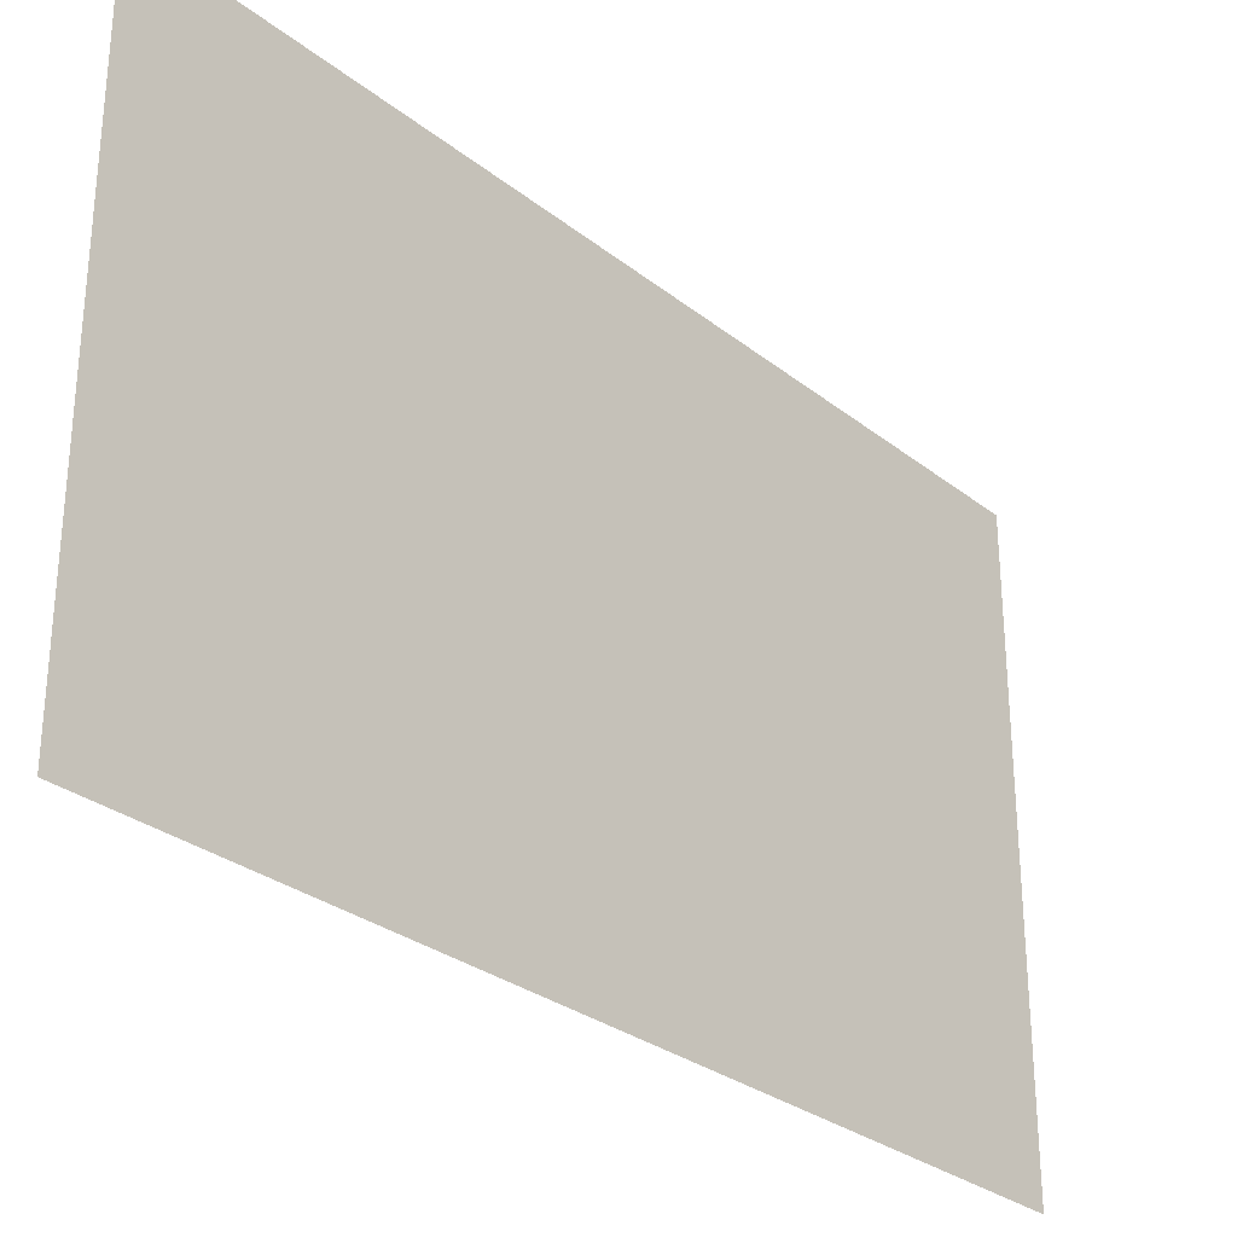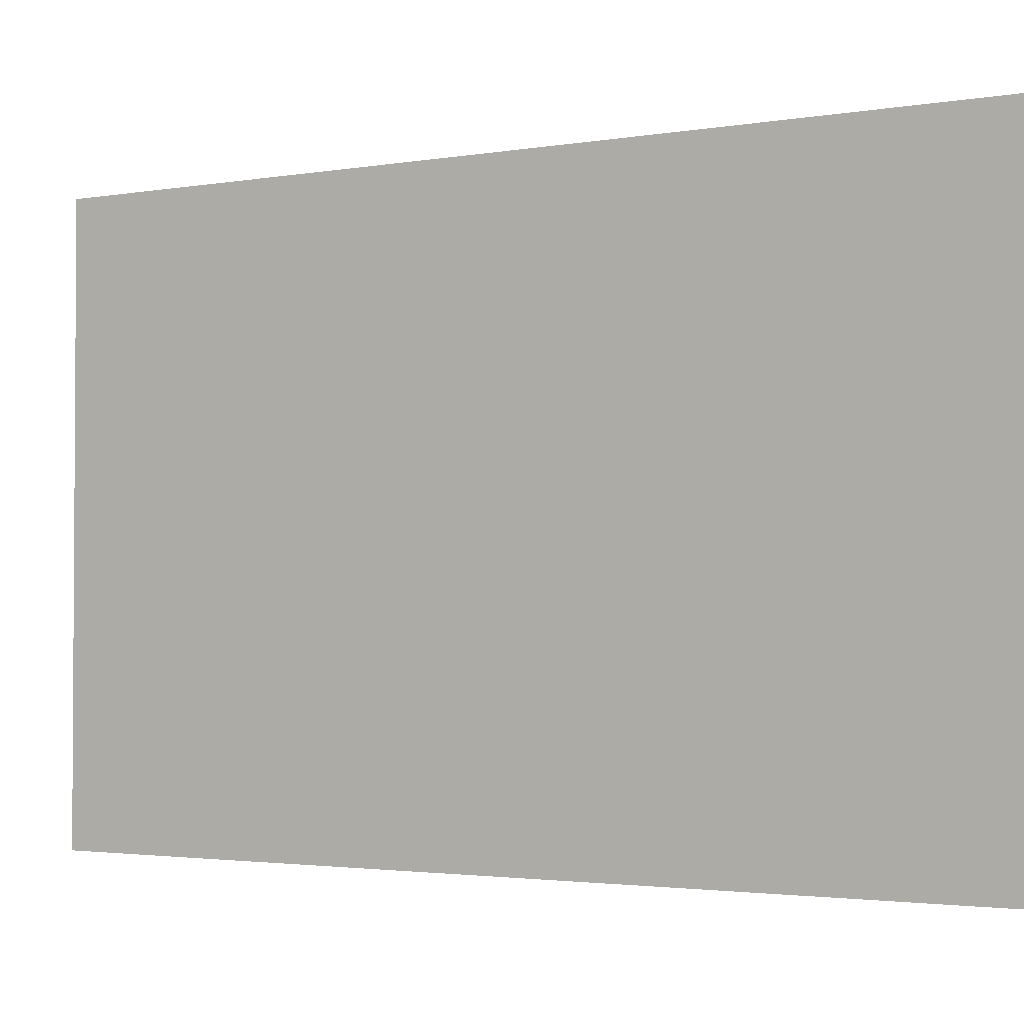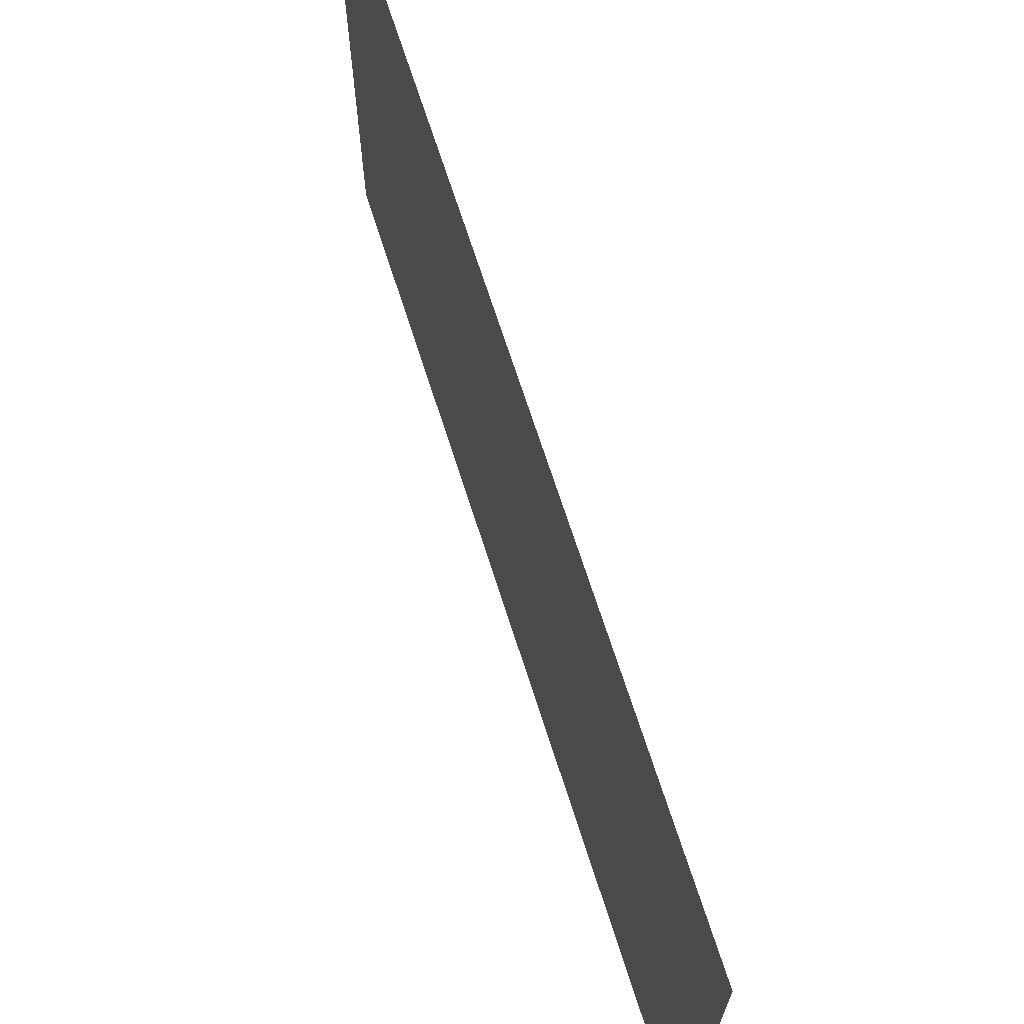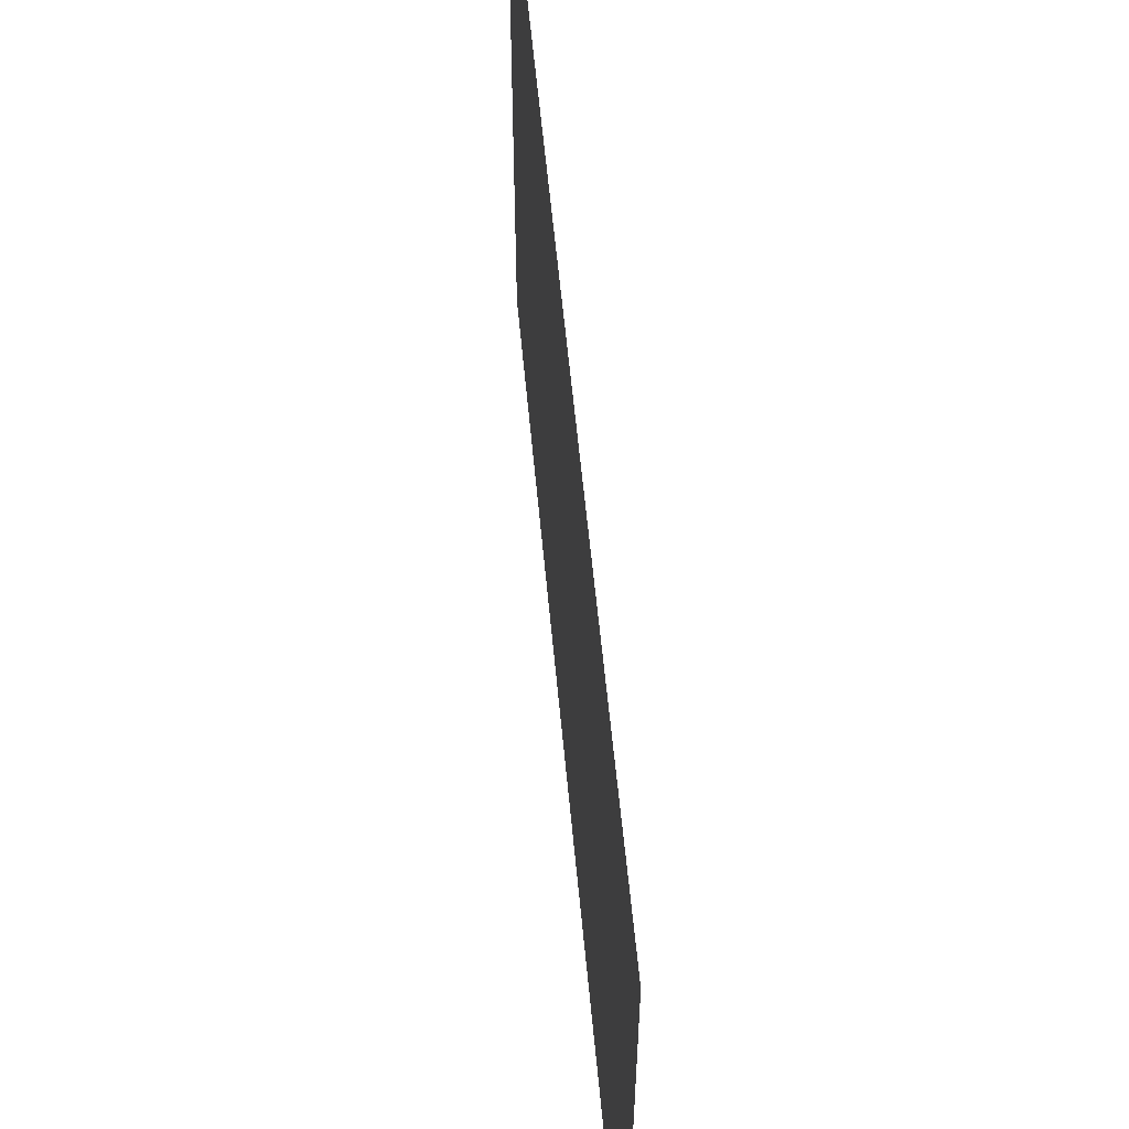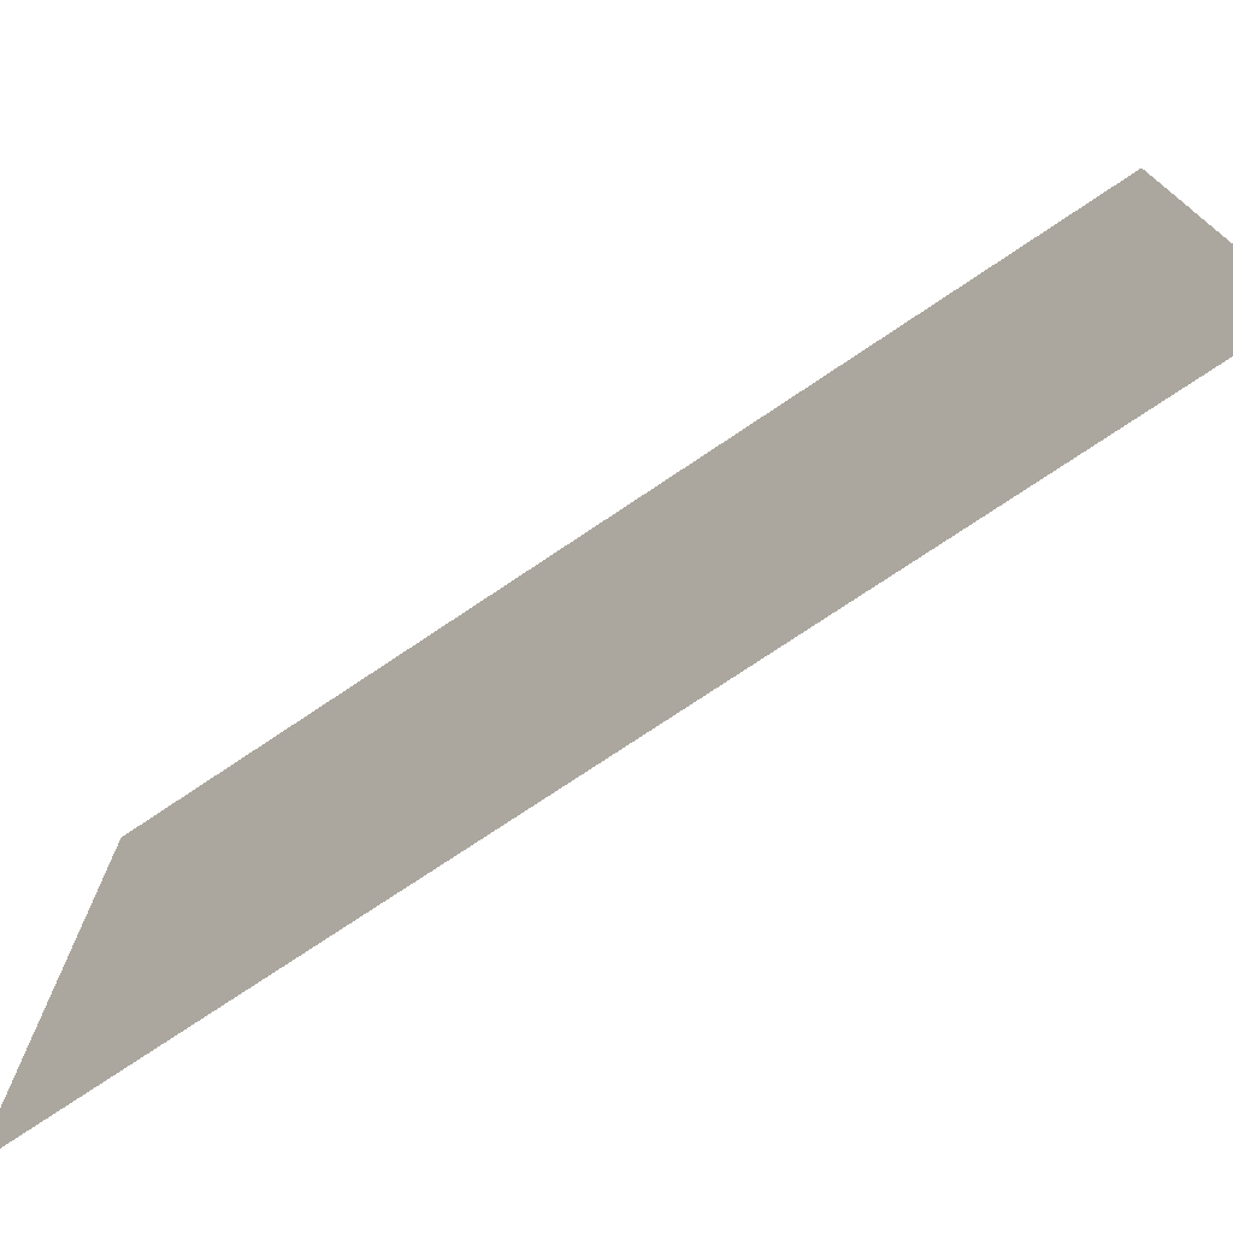
<metadata>
{"format":"obj","ext":"obj","renderer":"f3d","projection":"perspective","resolution":1024,"background":"white","views":[{"elev":-29.3,"azim":-139.1,"up":"+Z"},{"elev":-2.3,"azim":122.3,"up":"+Z"},{"elev":68.7,"azim":-17.7,"up":"+Z"},{"elev":57.9,"azim":174.7,"up":"+Z"},{"elev":-74.4,"azim":-56.0,"up":"+Z"}]}
</metadata>
<code>
v 1.618 21.38 0.7
v 1.619 23.44 0.7
v 1.618 21.38 2
v 1.619 23.44 2
f 1 2 3
f 2 3 4

</code>
